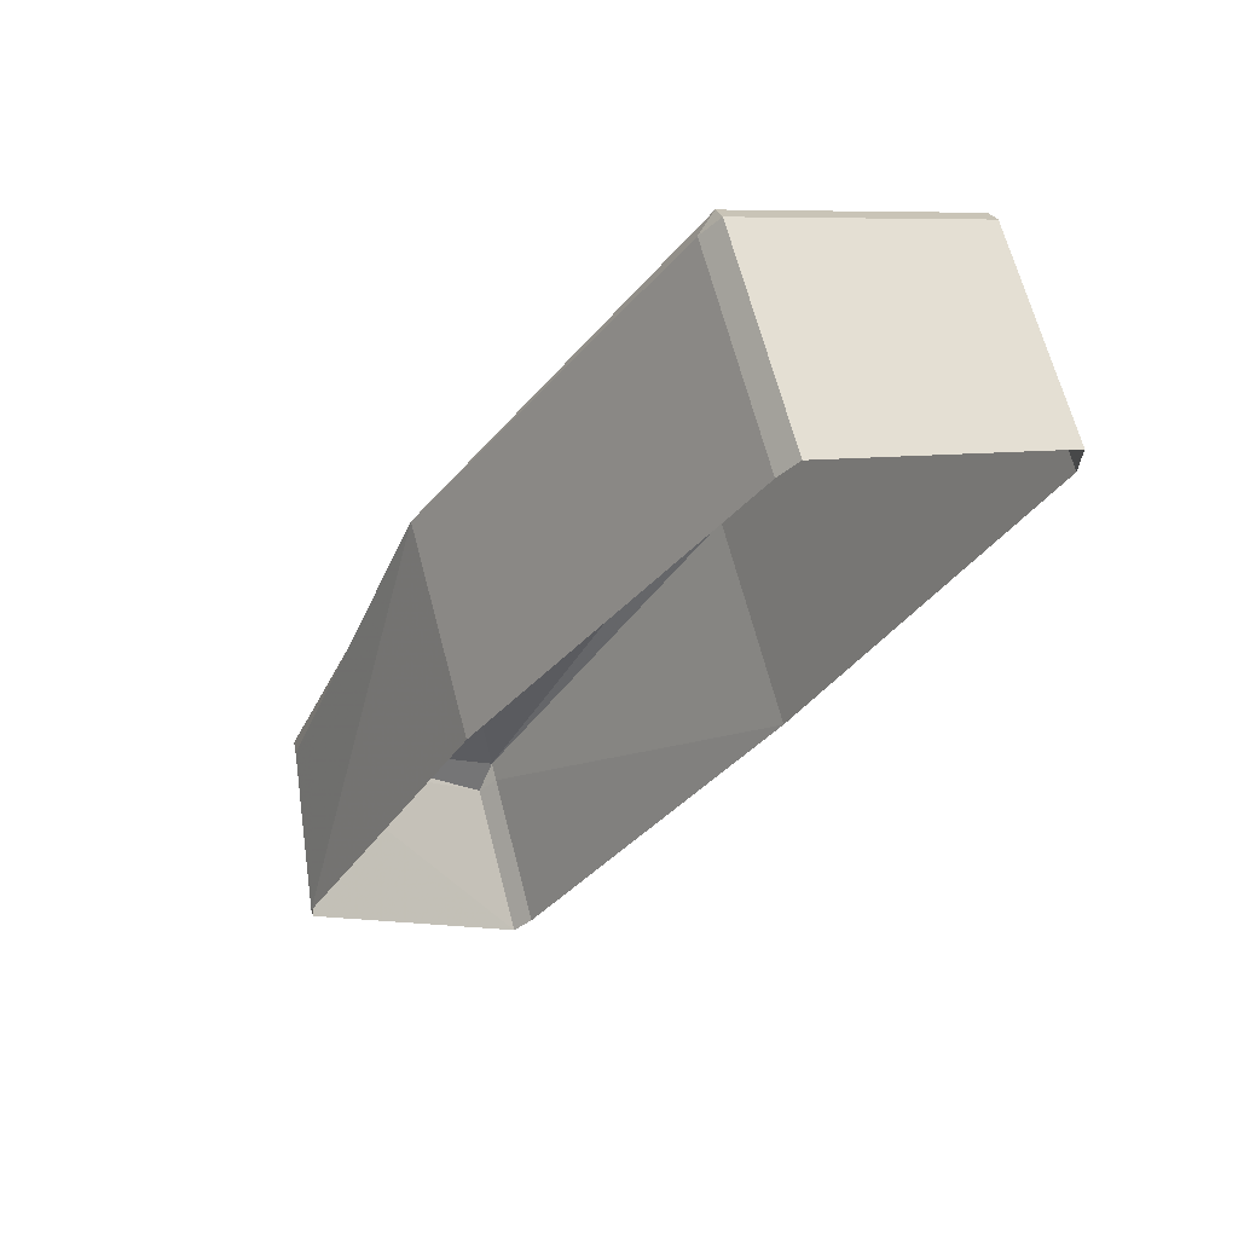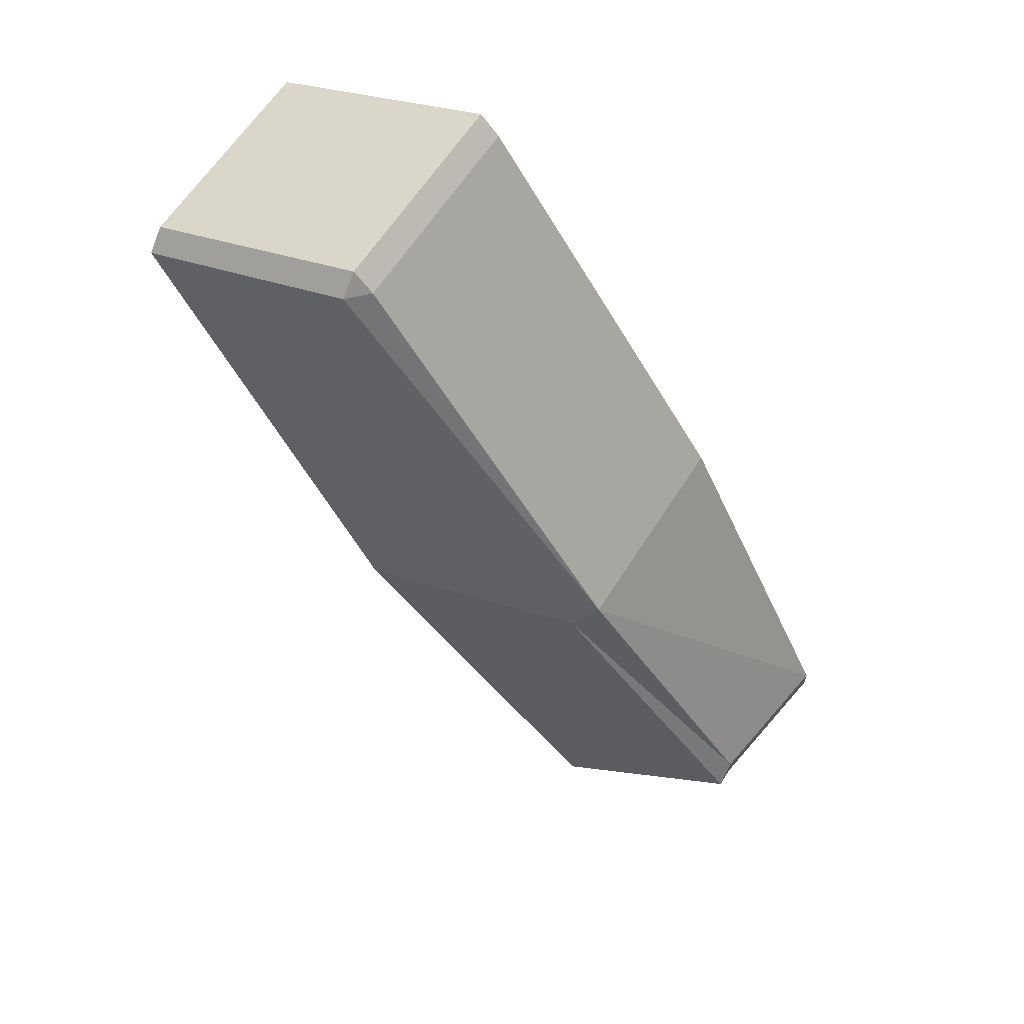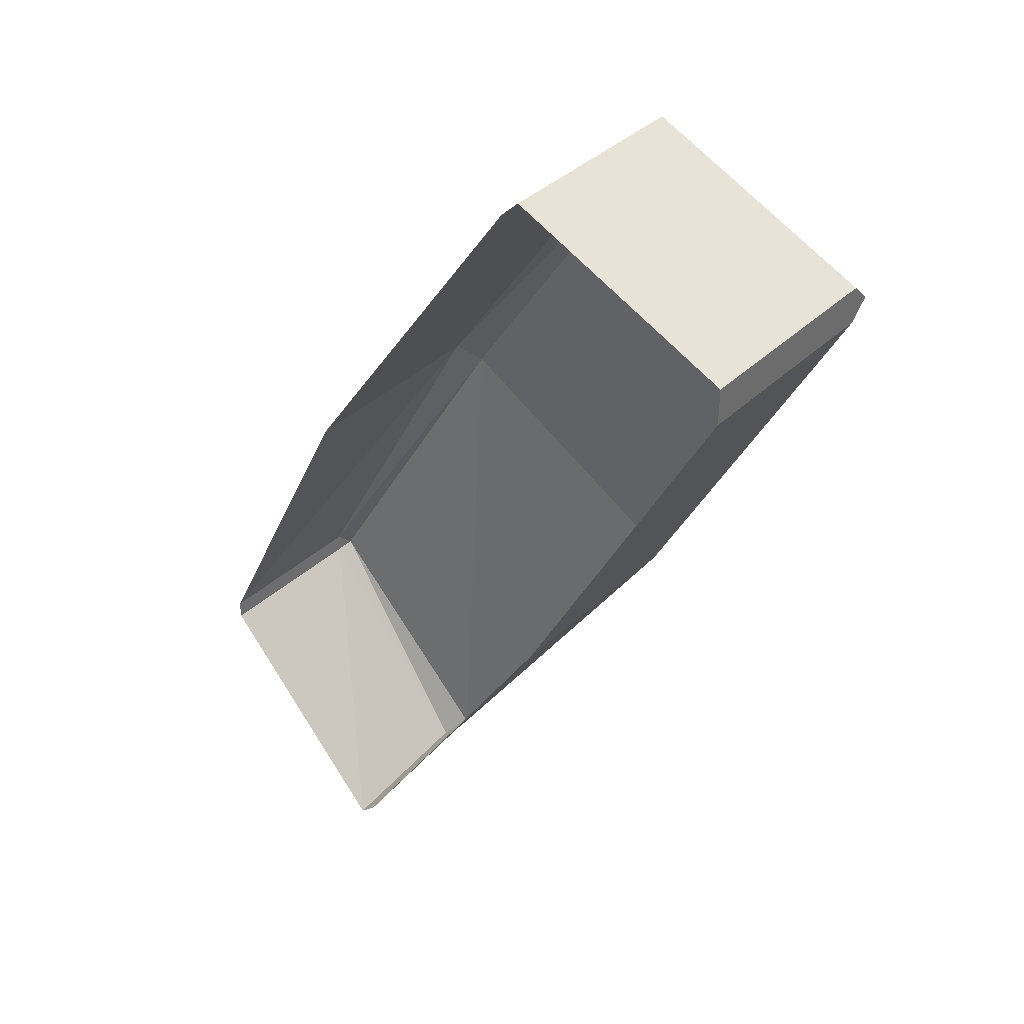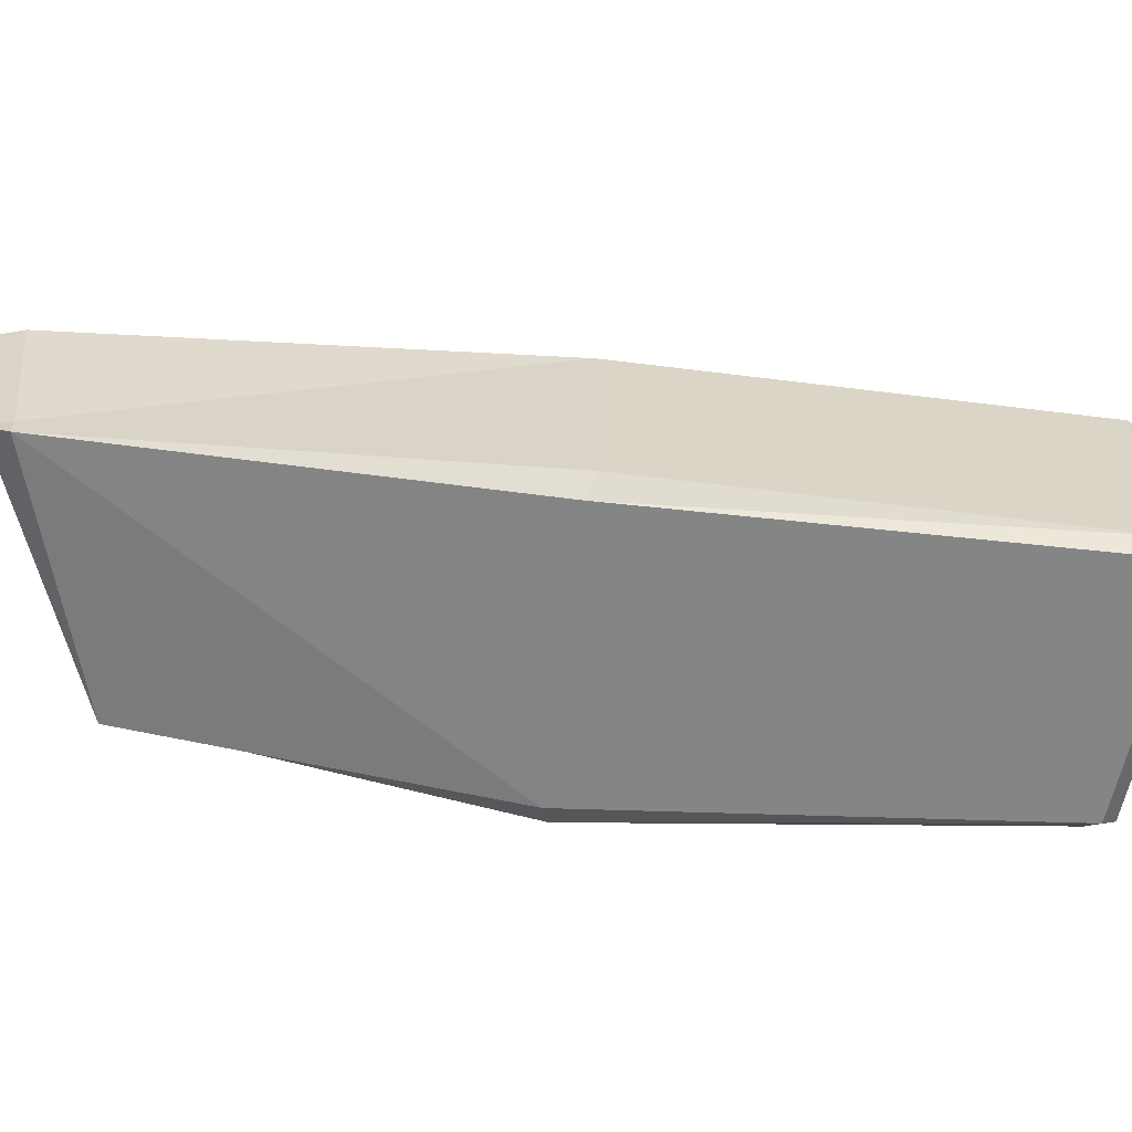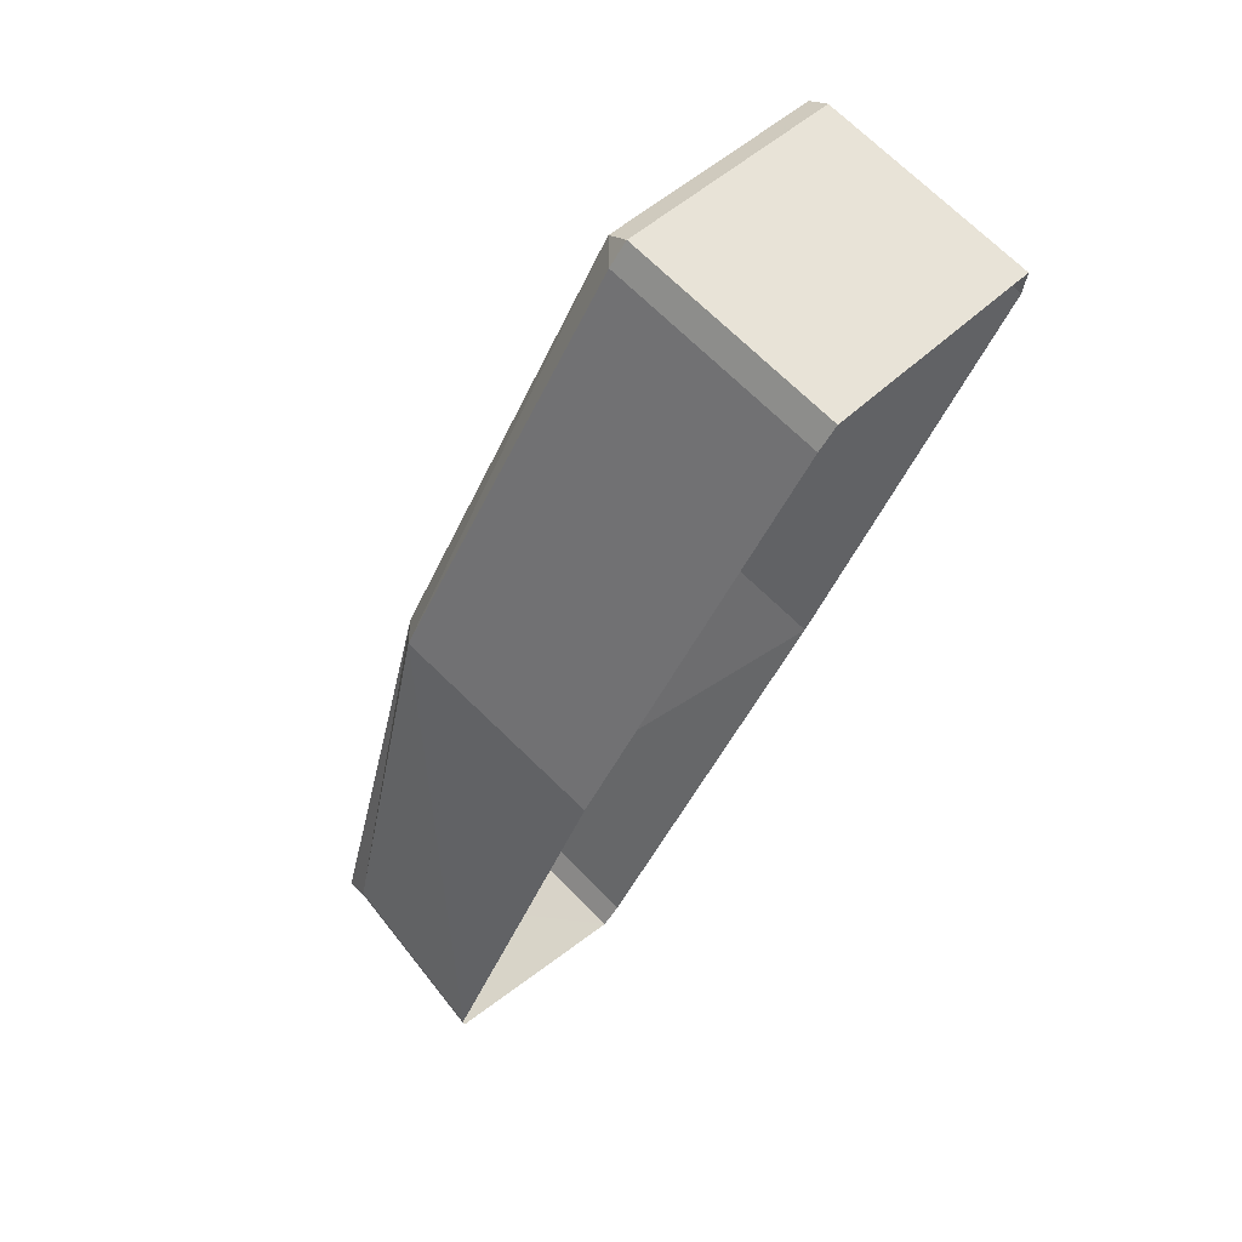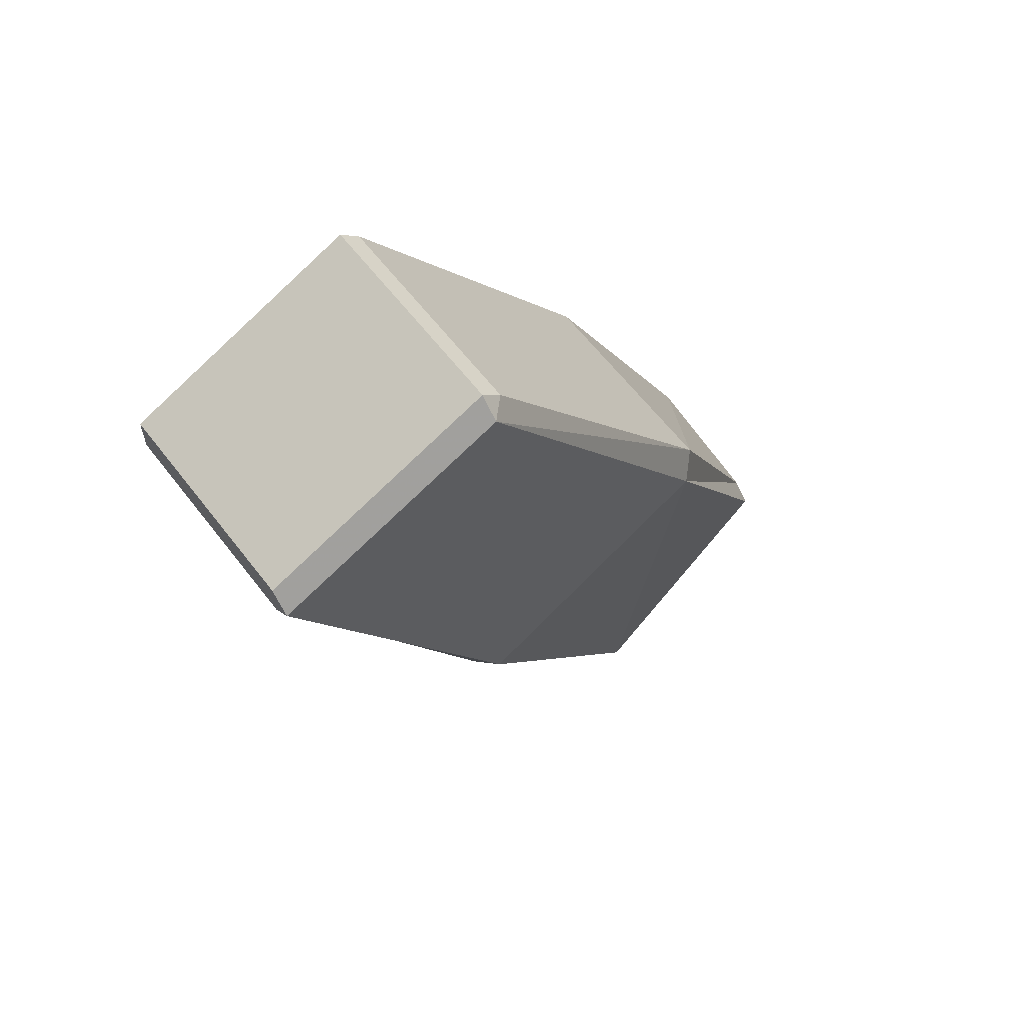
<metadata>
{"format":"obj","ext":"obj","renderer":"f3d","projection":"perspective","resolution":1024,"background":"white","views":[{"elev":66.5,"azim":165.3,"up":"+Z"},{"elev":60.6,"azim":31.9,"up":"+Z"},{"elev":39.0,"azim":-139.4,"up":"+Z"},{"elev":-61.6,"azim":-124.9,"up":"+Y"},{"elev":72.4,"azim":134.0,"up":"+Z"},{"elev":62.1,"azim":-37.5,"up":"+Z"}]}
</metadata>
<code>
v -0.05469 -0.08594 0.1719
v -0.0625 -0.08594 0.1797
v -0.0625 -0.09375 0.1719
v 0.04688 -0.08594 0.02344
v 0.04688 0 0.02344
v -0.05469 0 0.1719
v -0.0625 0 0.1797
v -0.1562 -0.08594 0.1406
v -0.1562 -0.09375 0.1328
v -0.0625 -0.09375 -0.03906
v 0.03906 -0.09375 0.01562
v 0.1094 -0.0625 -0.1094
v 0.1172 0 -0.1172
v -0.1562 -0.08594 0.125
v -0.07031 -0.08594 -0.03906
v 0.03125 -0.07031 -0.1953
v 0.1094 -0.07031 -0.1172
v 0.1094 -0.0625 -0.1172
v 0.1172 0 -0.125
v 0.03906 0 -0.2109
v 0.03906 -0.0625 -0.2031
v 0.03125 -0.0625 -0.1953
v 0.03125 0 -0.2031
v -0.07031 0 -0.03906
v -0.1562 0 0.125
v -0.1562 0 0.1406
f 1 2 3
f 1 3 4
f 1 4 5
f 1 5 6
f 1 6 7
f 1 7 2
f 2 7 8
f 2 8 9
f 2 9 3
f 3 9 10
f 3 10 11
f 3 11 4
f 4 11 12
f 4 12 13
f 4 13 5
f 9 8 14
f 9 14 10
f 10 14 15
f 10 15 16
f 10 16 11
f 11 16 17
f 11 17 12
f 12 17 18
f 12 18 13
f 13 18 19
f 19 18 20
f 20 18 21
f 20 21 22
f 20 22 23
f 23 22 24
f 24 22 15
f 24 15 25
f 25 15 14
f 25 14 8
f 25 8 26
f 26 8 7
f 22 21 16
f 22 16 15
f 17 16 21
f 17 21 18

</code>
